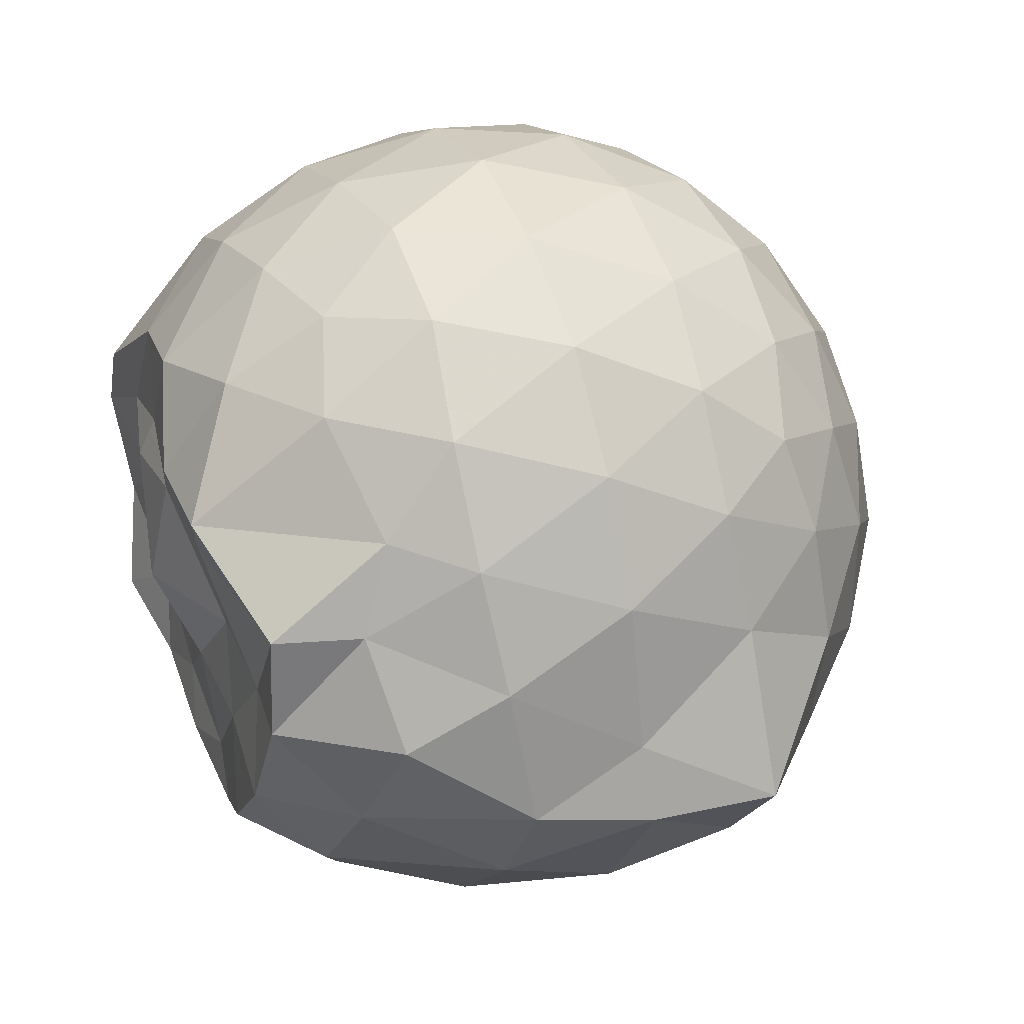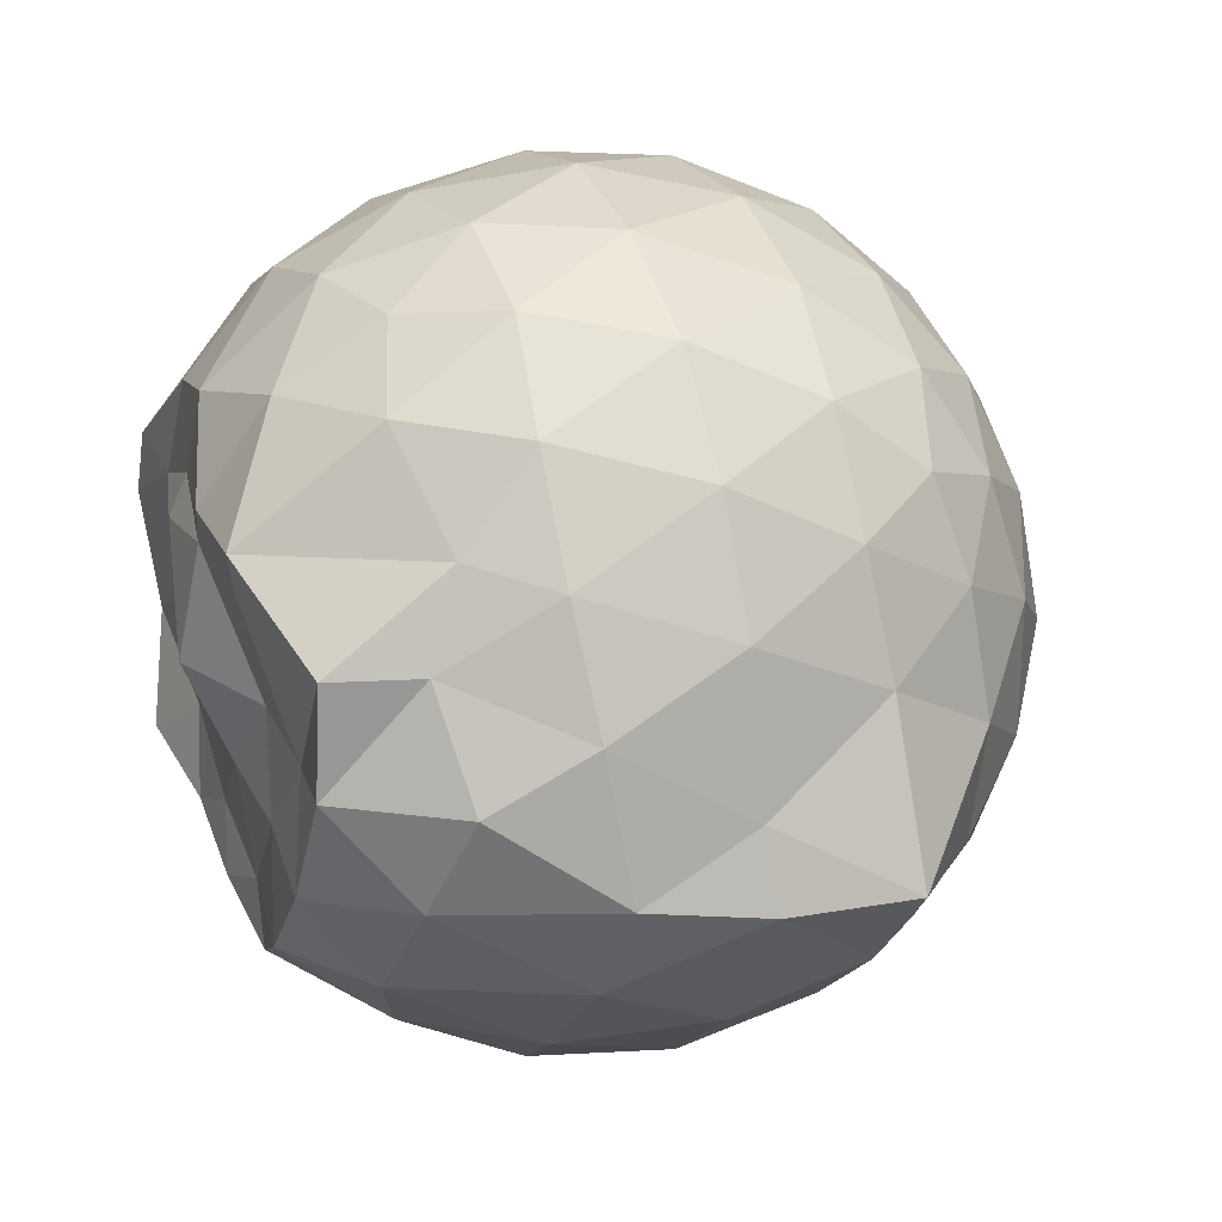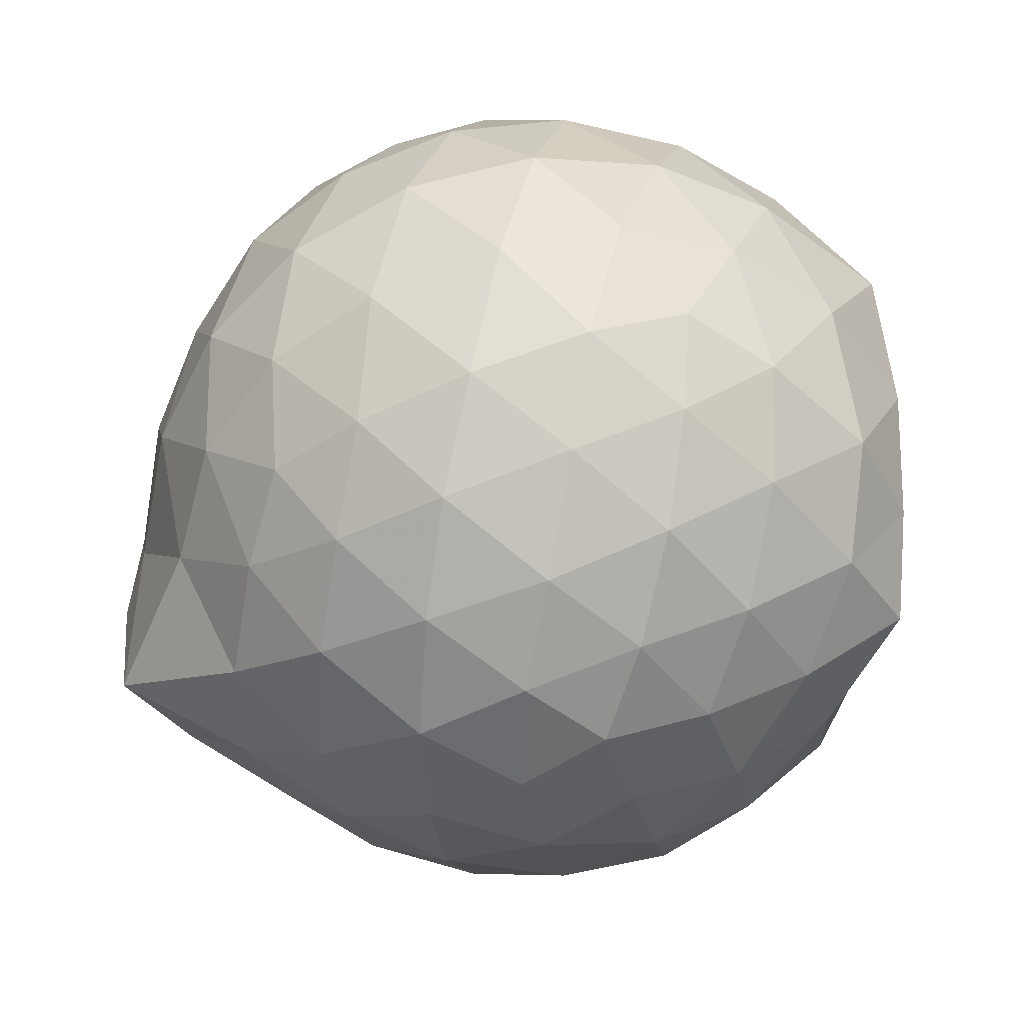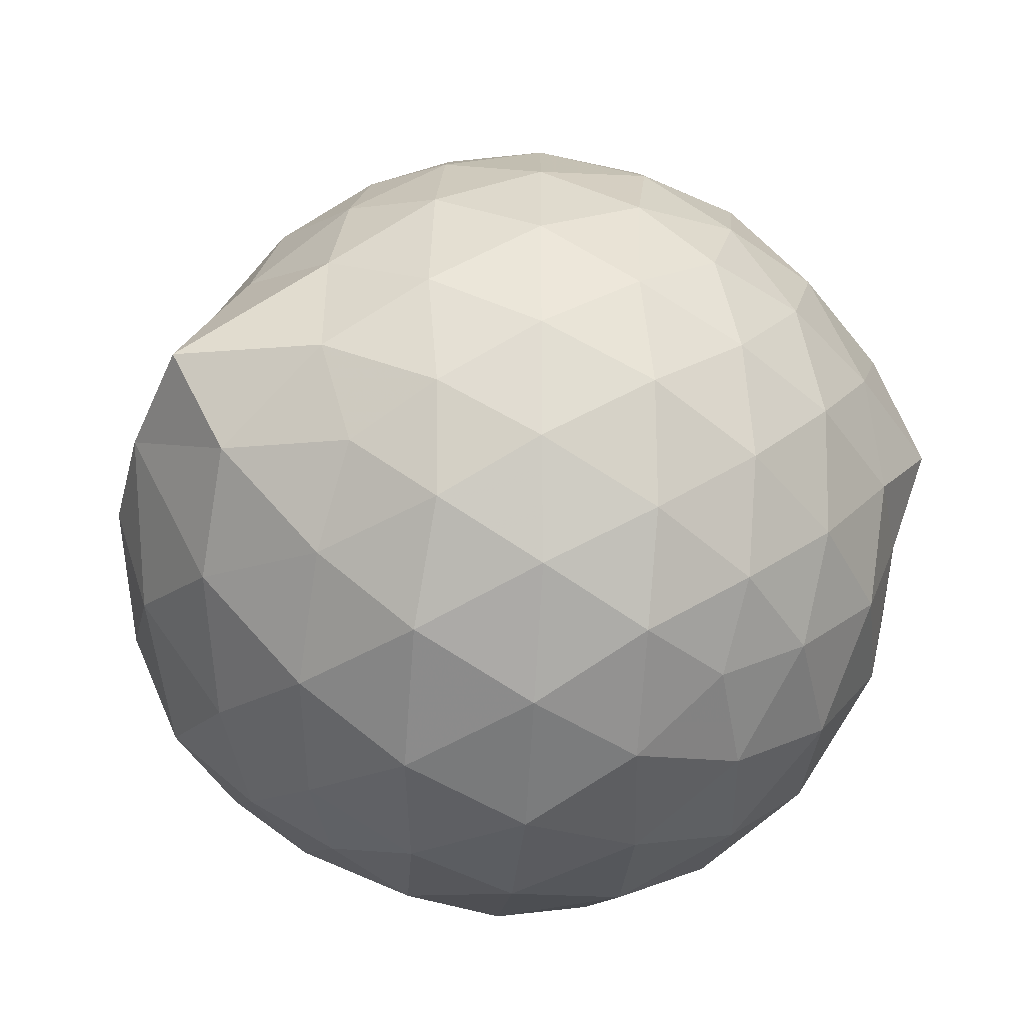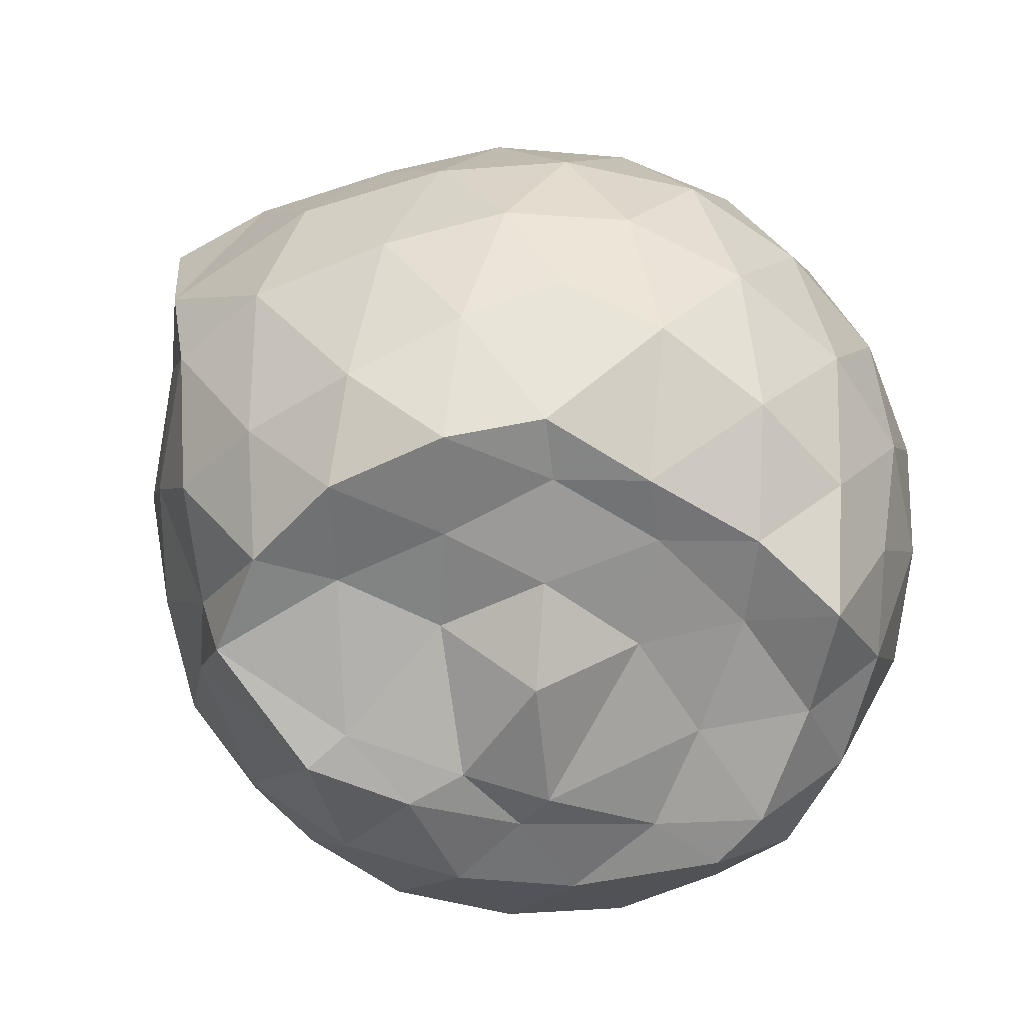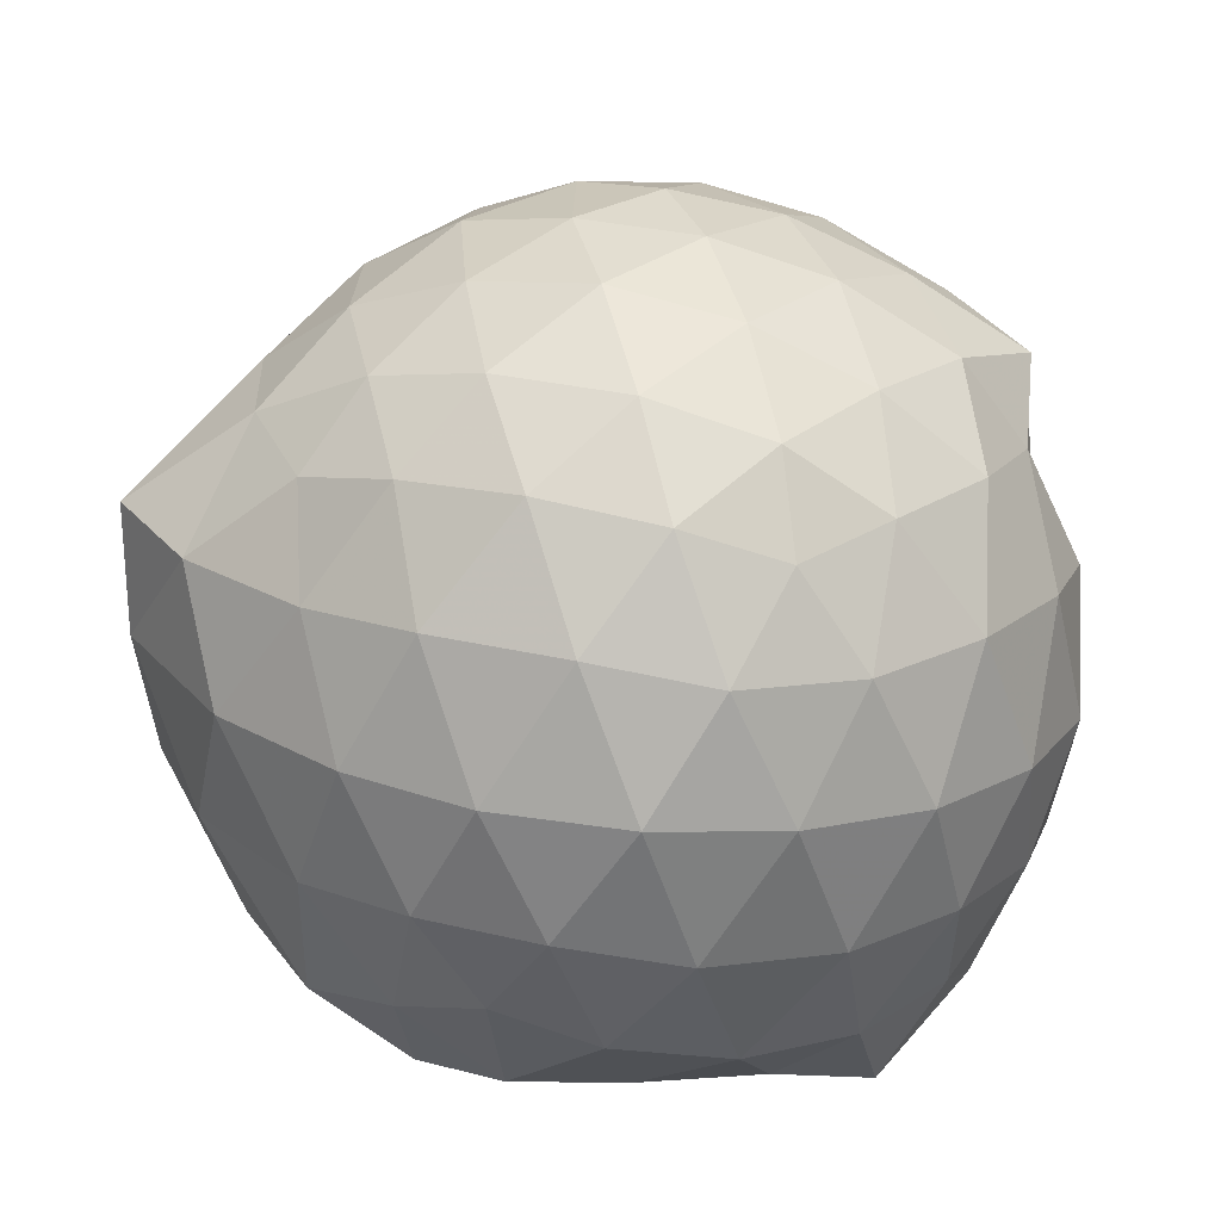
<metadata>
{"format":"obj","ext":"obj","renderer":"f3d","projection":"perspective","resolution":1024,"background":"white","views":[{"elev":34.1,"azim":-111.5,"up":"+Y"},{"elev":23.9,"azim":-111.0,"up":"+Y"},{"elev":34.7,"azim":-10.2,"up":"+Y"},{"elev":-47.0,"azim":-27.7,"up":"+Y"},{"elev":-66.2,"azim":-22.9,"up":"+Z"},{"elev":-68.3,"azim":-3.9,"up":"+Y"}]}
</metadata>
<code>
v -2.395 -0.3391 0.3619
v -2.382 -0.3314 -1.528
v -1.591 -0.2975 -0.1572
v -1.56 -0.114 -0.09239
v -1.694 0.1293 -0.05471
v -1.917 0.3451 -0.08765
v -2.112 0.4735 -0.1472
v -2.356 0.488 -0.08341
v -2.634 0.4246 -0.05986
v -2.891 0.3072 -0.08422
v -3.081 0.1576 -0.1443
v -3.16 -0.06674 -0.08642
v -3.214 -0.3518 -0.05747
v -3.202 -0.6191 -0.08713
v -3.093 -0.8375 -0.1437
v -2.897 -0.982 -0.08516
v -2.64 -1.098 -0.06005
v -2.36 -1.162 -0.08285
v -2.123 -1.142 -0.1482
v -1.928 -1.012 -0.08891
v -1.73 -0.8049 -0.06321
v -1.612 -0.5243 -0.08996
v -1.522 -0.165 -0.354
v -1.517 0.06295 -0.3291
v -1.707 0.3316 -0.3256
v -1.952 0.5081 -0.3545
v -2.226 0.602 -0.3578
v -2.52 0.5877 -0.3227
v -2.823 0.4884 -0.3261
v -3.057 0.3262 -0.3542
v -3.229 0.09092 -0.357
v -3.313 -0.1904 -0.3231
v -3.481 -0.5615 -0.3202
v -3.324 -0.7774 -0.3546
v -3.067 -1.001 -0.3544
v -2.829 -1.162 -0.3266
v -2.525 -1.26 -0.3226
v -2.237 -1.271 -0.3596
v -1.96 -1.177 -0.3554
v -1.726 -1.003 -0.3264
v -1.549 -0.7444 -0.3262
v -1.462 -0.4677 -0.358
v -1.522 -0.003846 -0.6295
v -1.501 0.2128 -0.6432
v -1.794 0.461 -0.6378
v -2.073 0.601 -0.6411
v -2.381 0.6538 -0.6344
v -2.691 0.5994 -0.6392
v -2.968 0.4559 -0.6364
v -3.184 0.2357 -0.6407
v -3.325 -0.03921 -0.6372
v -3.397 -0.3843 -0.6327
v -3.457 -0.561 -0.6193
v -3.238 -0.9077 -0.636
v -2.973 -1.132 -0.6392
v -2.696 -1.272 -0.6381
v -2.383 -1.33 -0.6334
v -2.082 -1.27 -0.6406
v -1.802 -1.131 -0.6409
v -1.587 -0.9129 -0.6402
v -1.448 -0.6357 -0.6418
v -1.408 -0.3226 -0.6374
v -1.519 0.1031 -0.8904
v -1.69 0.3295 -0.9186
v -1.942 0.4906 -0.9489
v -2.243 0.5872 -0.9546
v -2.536 0.5996 -0.918
v -2.813 0.5027 -0.9221
v -3.043 0.3195 -0.9583
v -3.206 0.06844 -0.958
v -3.326 -0.2007 -0.9346
v -3.393 -0.527 -0.8938
v -3.283 -0.762 -0.9309
v -3.052 -1.004 -0.9502
v -2.817 -1.178 -0.9219
v -2.542 -1.272 -0.9178
v -2.25 -1.259 -0.9544
v -1.948 -1.161 -0.9511
v -1.712 -0.9997 -0.9237
v -1.543 -0.7648 -0.9248
v -1.461 -0.486 -0.9525
v -1.497 -0.1614 -0.9381
v -1.675 0.1588 -1.143
v -1.875 0.3068 -1.207
v -2.13 0.4235 -1.222
v -2.407 0.4845 -1.198
v -2.652 0.4695 -1.131
v -2.856 0.3309 -1.2
v -3.079 0.1123 -1.136
v -3.14 -0.09027 -1.214
v -3.283 -0.3324 -1.17
v -3.195 -0.5632 -1.256
v -3.041 -0.7988 -1.304
v -2.848 -0.9994 -1.223
v -2.656 -1.137 -1.139
v -2.413 -1.147 -1.208
v -2.135 -1.081 -1.253
v -1.881 -0.9647 -1.242
v -1.692 -0.8313 -1.174
v -1.614 -0.6097 -1.269
v -1.58 -0.331 -1.301
v -1.594 -0.06449 -1.261
v -1.597 -0.3229 0.05784
v -1.755 -0.09137 0.1169
v -1.959 0.1574 0.1103
v -2.161 0.3412 0.04867
v -2.433 0.3058 0.1144
v -2.727 0.21 0.1115
v -2.965 0.07909 0.04902
v -3.021 -0.1856 0.116
v -3.027 -0.494 0.1105
v -2.968 -0.7567 0.04775
v -2.733 -0.8849 0.1095
v -2.439 -0.9795 0.1141
v -2.162 -1.016 0.04834
v -1.966 -0.8269 0.1092
v -1.777 -0.571 0.1093
v -1.875 -0.3368 0.2156
v -2.043 -0.08763 0.2597
v -2.231 0.1334 0.2213
v -2.514 0.05968 0.2621
v -2.787 -0.04706 0.2192
v -2.813 -0.3389 0.2652
v -2.789 -0.6298 0.2182
v -2.52 -0.7345 0.2603
v -2.233 -0.8058 0.221
v -2.042 -0.5829 0.2574
v -2.142 -0.3323 0.3221
v -2.31 -0.1102 0.3236
v -2.578 -0.1946 0.3298
v -2.585 -0.4796 0.3228
v -2.314 -0.5616 0.3243
v -1.784 -0.03763 -1.449
v -2.065 0.1758 -1.413
v -2.336 0.2457 -1.441
v -2.605 0.3159 -1.359
v -2.787 0.07078 -1.51
v -3.081 -0.09015 -1.418
v -3.085 -0.3444 -1.431
v -2.996 -0.5904 -1.459
v -2.806 -0.8013 -1.46
v -2.609 -0.9199 -1.432
v -2.338 -0.8769 -1.442
v -2.045 -0.8313 -1.427
v -1.809 -0.7497 -1.468
v -1.752 -0.4818 -1.424
v -1.74 -0.1912 -1.459
v -1.962 -0.07008 -1.435
v -2.263 0.04093 -1.461
v -2.535 0.06797 -1.507
v -2.735 -0.03358 -1.486
v -2.888 -0.3605 -1.408
v -2.709 -0.5717 -1.428
v -2.535 -0.7887 -1.423
v -2.253 -0.7414 -1.416
v -1.985 -0.6265 -1.403
v -1.966 -0.3318 -1.416
v -2.235 -0.06435 -1.498
v -2.444 -0.042 -1.486
v -2.627 -0.3448 -1.407
v -2.455 -0.5498 -1.437
v -2.189 -0.4849 -1.418
f 3 23 4
f 4 23 24
f 4 24 5
f 5 24 25
f 5 25 6
f 6 25 26
f 6 26 7
f 7 26 27
f 7 27 8
f 8 27 28
f 8 28 9
f 9 28 29
f 9 29 10
f 10 29 30
f 10 30 11
f 11 30 31
f 11 31 12
f 12 31 32
f 12 32 13
f 13 32 33
f 13 33 14
f 14 33 34
f 14 34 15
f 15 34 35
f 15 35 16
f 16 35 36
f 16 36 17
f 17 36 37
f 17 37 18
f 18 37 38
f 18 38 19
f 19 38 39
f 19 39 20
f 20 39 40
f 20 40 21
f 21 40 41
f 21 41 22
f 22 41 42
f 22 42 3
f 3 42 23
f 23 43 24
f 24 43 44
f 24 44 25
f 25 44 45
f 25 45 26
f 26 45 46
f 26 46 27
f 27 46 47
f 27 47 28
f 28 47 48
f 28 48 29
f 29 48 49
f 29 49 30
f 30 49 50
f 30 50 31
f 31 50 51
f 31 51 32
f 32 51 52
f 32 52 33
f 33 52 53
f 33 53 34
f 34 53 54
f 34 54 35
f 35 54 55
f 35 55 36
f 36 55 56
f 36 56 37
f 37 56 57
f 37 57 38
f 38 57 58
f 38 58 39
f 39 58 59
f 39 59 40
f 40 59 60
f 40 60 41
f 41 60 61
f 41 61 42
f 42 61 62
f 42 62 23
f 23 62 43
f 43 63 44
f 44 63 64
f 44 64 45
f 45 64 65
f 45 65 46
f 46 65 66
f 46 66 47
f 47 66 67
f 47 67 48
f 48 67 68
f 48 68 49
f 49 68 69
f 49 69 50
f 50 69 70
f 50 70 51
f 51 70 71
f 51 71 52
f 52 71 72
f 52 72 53
f 53 72 73
f 53 73 54
f 54 73 74
f 54 74 55
f 55 74 75
f 55 75 56
f 56 75 76
f 56 76 57
f 57 76 77
f 57 77 58
f 58 77 78
f 58 78 59
f 59 78 79
f 59 79 60
f 60 79 80
f 60 80 61
f 61 80 81
f 61 81 62
f 62 81 82
f 62 82 43
f 43 82 63
f 63 83 64
f 64 83 84
f 64 84 65
f 65 84 85
f 65 85 66
f 66 85 86
f 66 86 67
f 67 86 87
f 67 87 68
f 68 87 88
f 68 88 69
f 69 88 89
f 69 89 70
f 70 89 90
f 70 90 71
f 71 90 91
f 71 91 72
f 72 91 92
f 72 92 73
f 73 92 93
f 73 93 74
f 74 93 94
f 74 94 75
f 75 94 95
f 75 95 76
f 76 95 96
f 76 96 77
f 77 96 97
f 77 97 78
f 78 97 98
f 78 98 79
f 79 98 99
f 79 99 80
f 80 99 100
f 80 100 81
f 81 100 101
f 81 101 82
f 82 101 102
f 82 102 63
f 63 102 83
f 103 104 118
f 104 119 118
f 104 105 119
f 105 120 119
f 105 106 120
f 106 107 120
f 107 121 120
f 107 108 121
f 108 122 121
f 108 109 122
f 109 110 122
f 110 123 122
f 110 111 123
f 111 124 123
f 111 112 124
f 112 113 124
f 113 125 124
f 113 114 125
f 114 126 125
f 114 115 126
f 115 116 126
f 116 127 126
f 116 117 127
f 117 118 127
f 117 103 118
f 118 119 128
f 119 129 128
f 119 120 129
f 120 121 129
f 121 130 129
f 121 122 130
f 122 123 130
f 123 131 130
f 123 124 131
f 124 125 131
f 125 132 131
f 125 126 132
f 126 127 132
f 127 128 132
f 127 118 128
f 133 148 134
f 134 148 149
f 134 149 135
f 135 149 150
f 135 150 136
f 136 150 137
f 137 150 151
f 137 151 138
f 138 151 152
f 138 152 139
f 139 152 140
f 140 152 153
f 140 153 141
f 141 153 154
f 141 154 142
f 142 154 143
f 143 154 155
f 143 155 144
f 144 155 156
f 144 156 145
f 145 156 146
f 146 156 157
f 146 157 147
f 147 157 148
f 147 148 133
f 148 158 149
f 149 158 159
f 149 159 150
f 150 159 151
f 151 159 160
f 151 160 152
f 152 160 153
f 153 160 161
f 153 161 154
f 154 161 155
f 155 161 162
f 155 162 156
f 156 162 157
f 157 162 158
f 157 158 148
f 3 4 103
f 103 4 104
f 4 5 104
f 104 5 105
f 5 6 105
f 105 6 106
f 6 7 106
f 7 8 106
f 106 8 107
f 8 9 107
f 107 9 108
f 9 10 108
f 108 10 109
f 10 11 109
f 11 12 109
f 109 12 110
f 12 13 110
f 110 13 111
f 13 14 111
f 111 14 112
f 14 15 112
f 15 16 112
f 112 16 113
f 16 17 113
f 113 17 114
f 17 18 114
f 114 18 115
f 18 19 115
f 19 20 115
f 115 20 116
f 20 21 116
f 116 21 117
f 21 22 117
f 117 22 103
f 22 3 103
f 83 133 84
f 84 133 134
f 84 134 85
f 85 134 135
f 85 135 86
f 86 135 136
f 86 136 87
f 87 136 88
f 88 136 137
f 88 137 89
f 89 137 138
f 89 138 90
f 90 138 139
f 90 139 91
f 91 139 92
f 92 139 140
f 92 140 93
f 93 140 141
f 93 141 94
f 94 141 142
f 94 142 95
f 95 142 96
f 96 142 143
f 96 143 97
f 97 143 144
f 97 144 98
f 98 144 145
f 98 145 99
f 99 145 100
f 100 145 146
f 100 146 101
f 101 146 147
f 101 147 102
f 102 147 133
f 102 133 83
f 128 129 1
f 129 130 1
f 130 131 1
f 131 132 1
f 132 128 1
f 159 158 2
f 160 159 2
f 161 160 2
f 162 161 2
f 158 162 2

</code>
